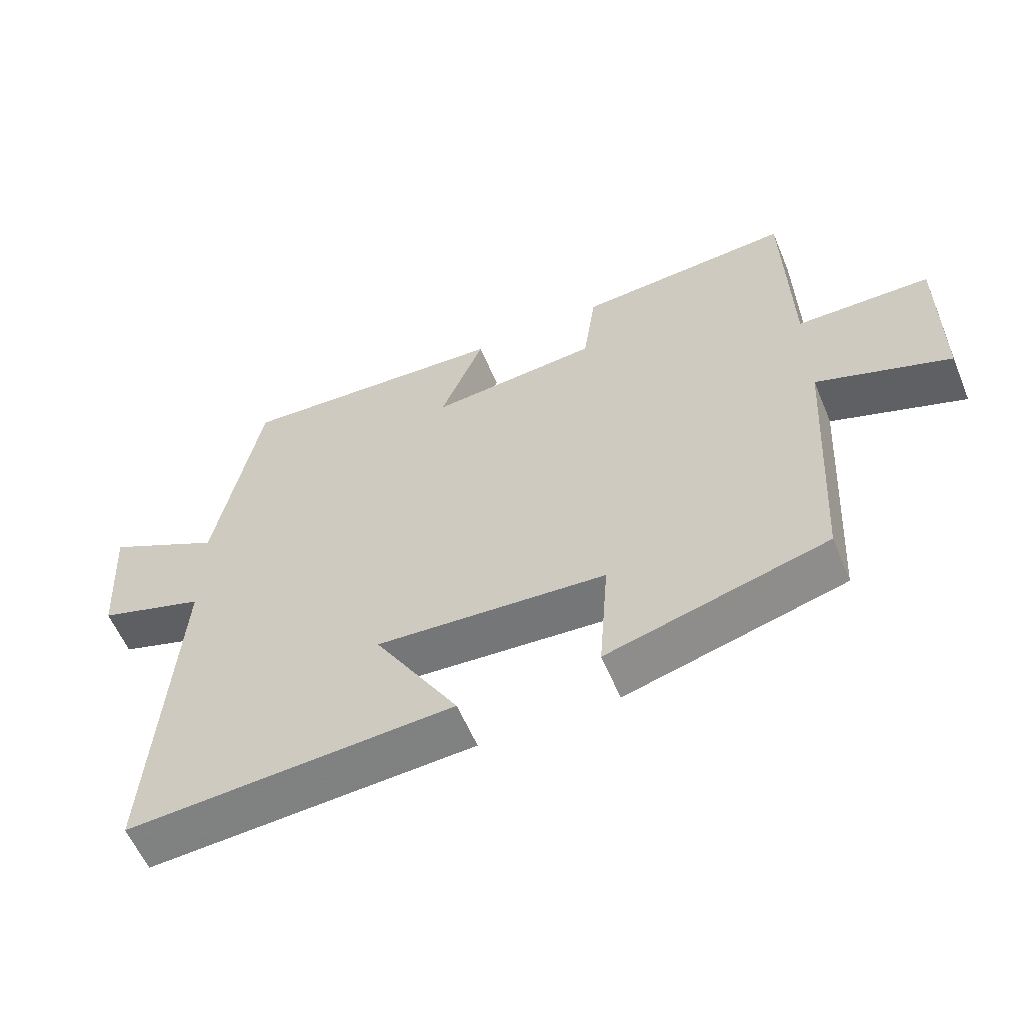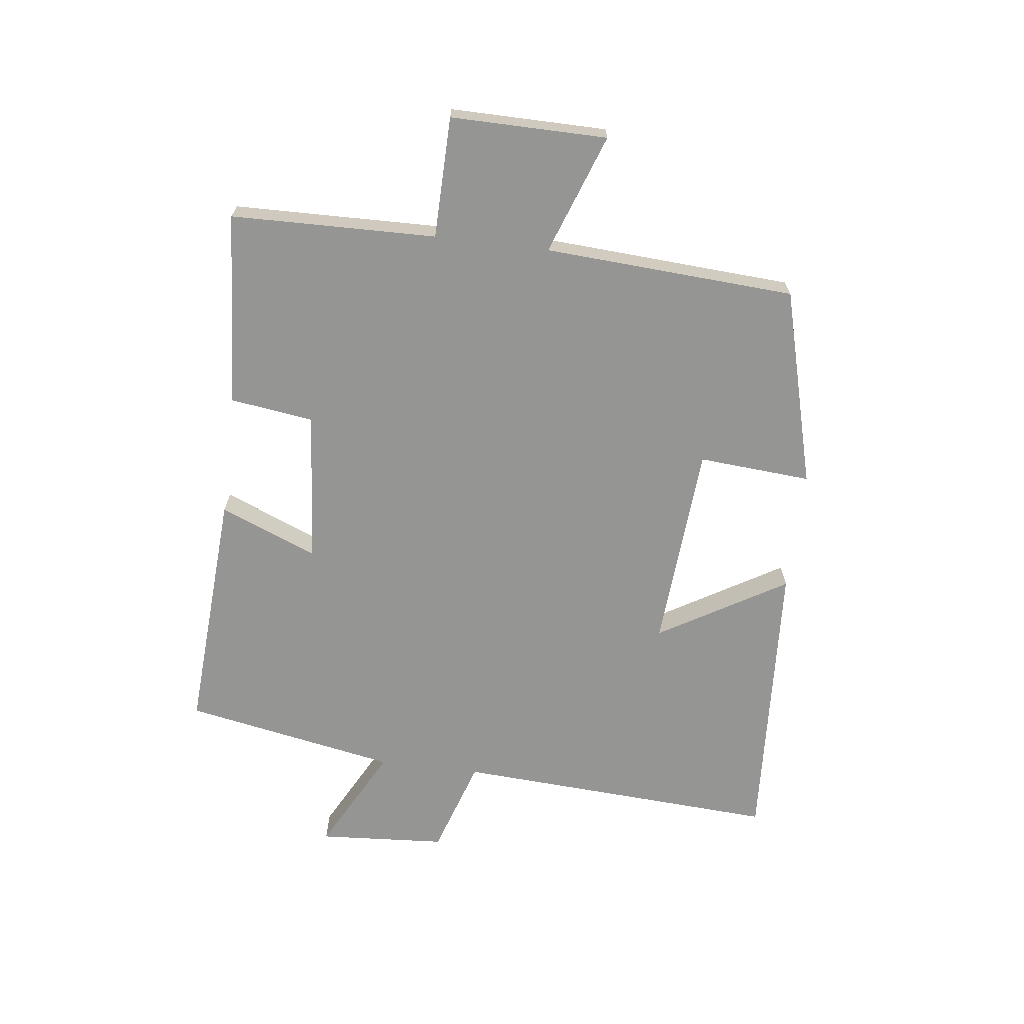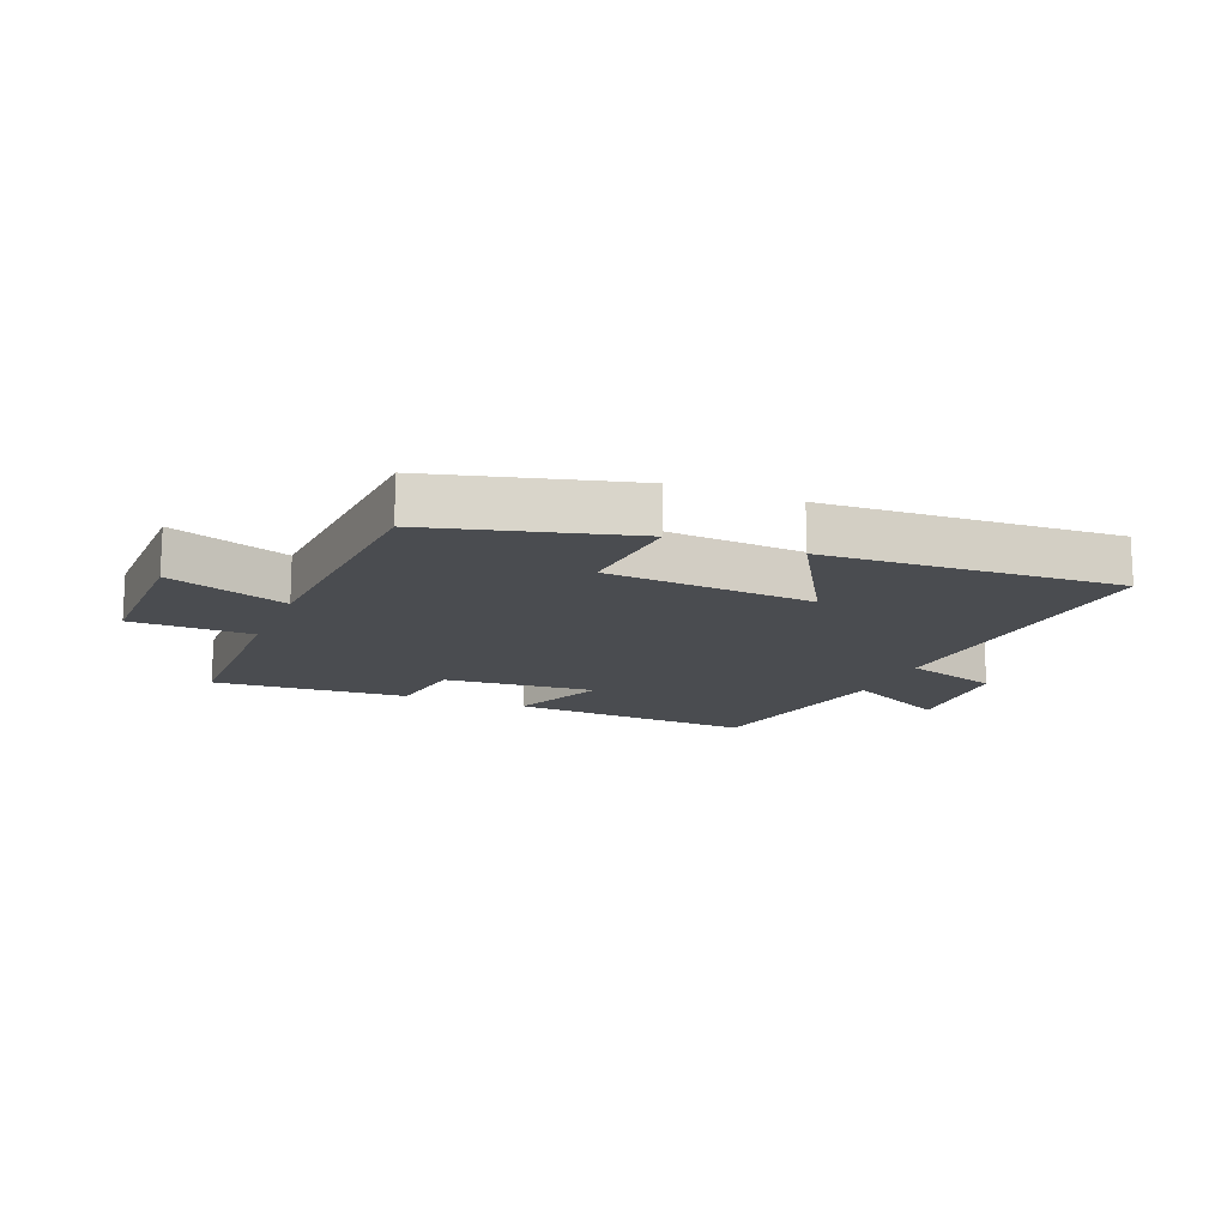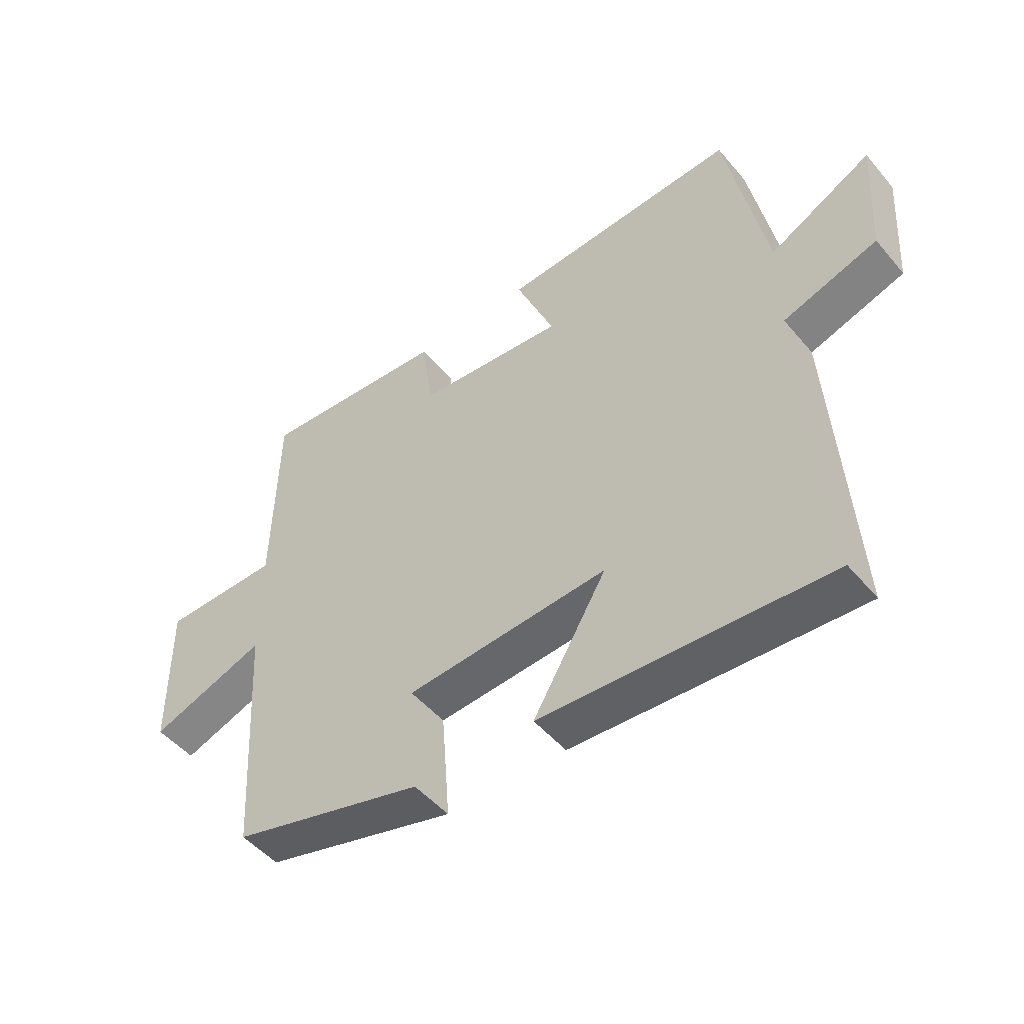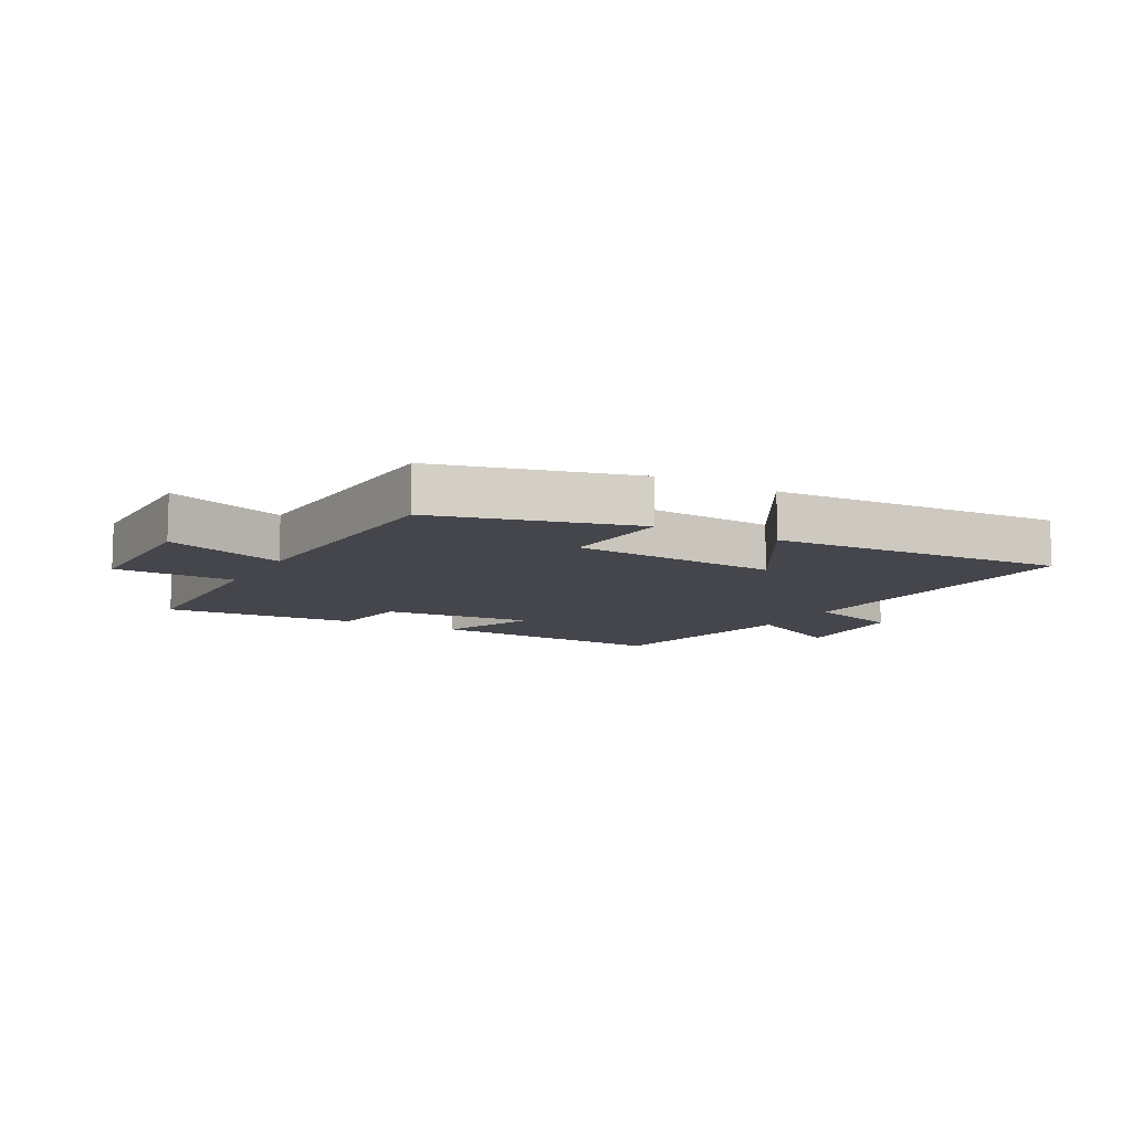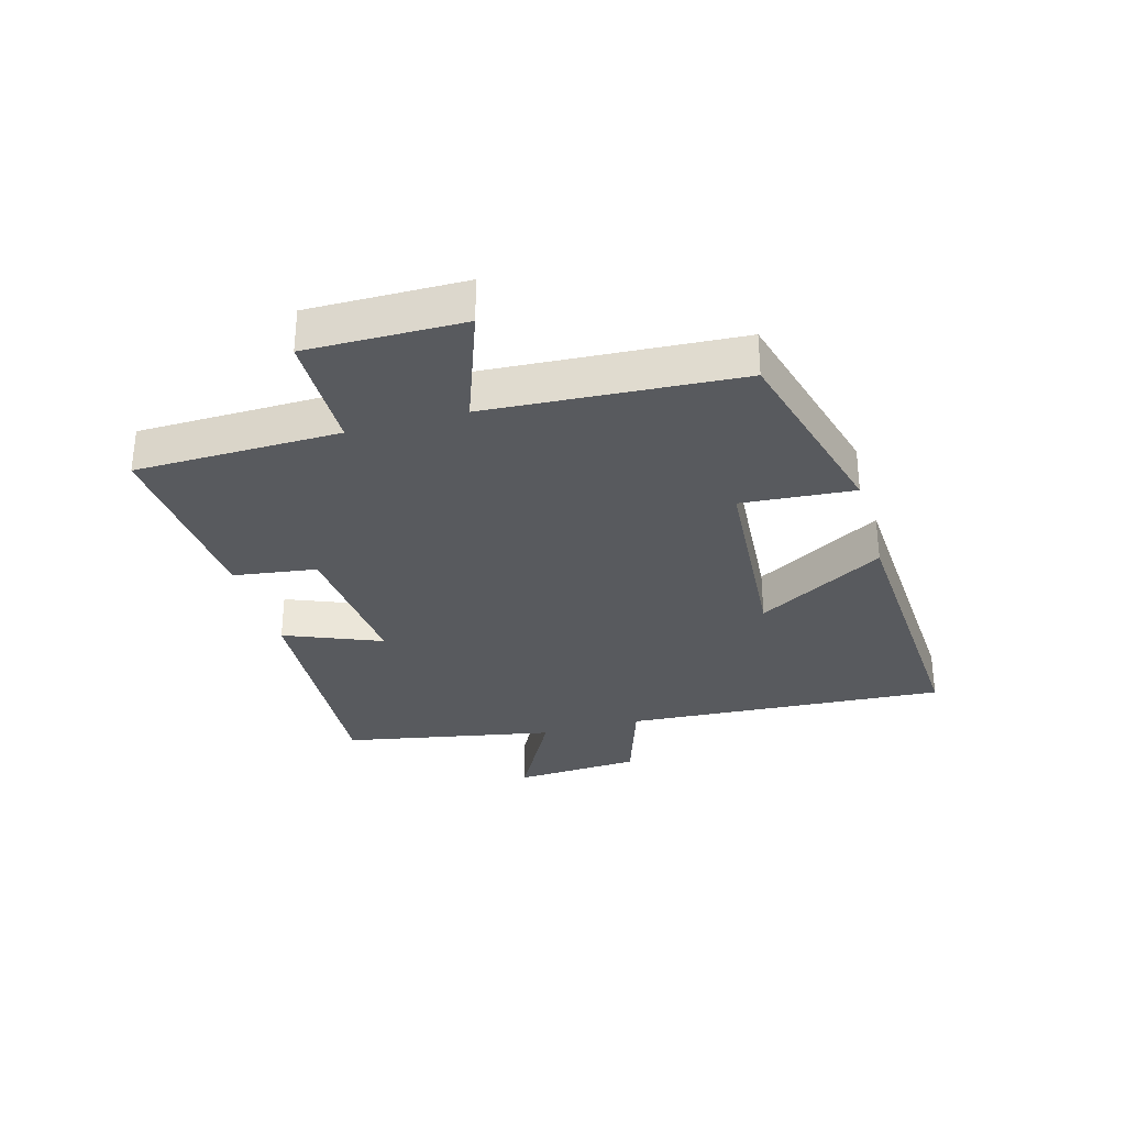
<metadata>
{"format":"obj","ext":"obj","renderer":"f3d","projection":"perspective","resolution":1024,"background":"white","views":[{"elev":-58.7,"azim":22.6,"up":"+Z"},{"elev":-67.4,"azim":83.0,"up":"+Y"},{"elev":-14.7,"azim":157.6,"up":"+Y"},{"elev":-49.5,"azim":-141.6,"up":"+Z"},{"elev":-10.1,"azim":151.0,"up":"+Y"},{"elev":-31.1,"azim":105.7,"up":"+Y"}]}
</metadata>
<code>
v -0.434 0.07 0.525
v -0.03 0.07 0.5
v -0.095 0.07 0.341
v 0.155 0.07 0.363
v 0.174 0.07 0.5
v 0.493 0.07 0.522
v 0.5 0.07 0.186
v 0.698 0.07 0.183
v 0.696 0.07 -0.073
v 0.5 0.07 -0.002
v 0.475 0.07 -0.413
v 0.151 0.07 -0.5
v 0.165 0.07 -0.315
v -0.175 0.07 -0.291
v -0.051 0.07 -0.5
v -0.532 0.07 -0.528
v -0.5 0.07 0.005
v -0.659 0.07 0.057
v -0.673 0.07 0.267
v -0.5 0.07 0.175
v -0.434 0 0.525
v -0.03 0 0.5
v -0.095 0 0.341
v 0.155 0 0.363
v 0.174 0 0.5
v 0.493 0 0.522
v 0.5 0 0.186
v 0.698 0 0.183
v 0.696 0 -0.073
v 0.5 0 -0.002
v 0.475 0 -0.413
v 0.151 0 -0.5
v 0.165 0 -0.315
v -0.175 0 -0.291
v -0.051 0 -0.5
v -0.532 0 -0.528
v -0.5 0 0.005
v -0.659 0 0.057
v -0.673 0 0.267
v -0.5 0 0.175
f 17 18 19 20
f 17 20 1 2
f 14 15 16 17
f 13 14 17
f 10 11 12 13
f 10 13 17
f 7 8 9 10
f 4 5 6 7
f 3 4 7 10
f 17 2 3
f 3 10 17
f 40 39 38 37
f 22 21 40 37
f 37 36 35 34
f 37 34 33
f 33 32 31 30
f 37 33 30
f 30 29 28 27
f 27 26 25 24
f 30 27 24 23
f 23 22 37
f 37 30 23
f 1 21 22 2
f 2 22 23 3
f 3 23 24 4
f 4 24 25 5
f 5 25 26 6
f 6 26 27 7
f 7 27 28 8
f 8 28 29 9
f 9 29 30 10
f 10 30 31 11
f 11 31 32 12
f 12 32 33 13
f 13 33 34 14
f 14 34 35 15
f 15 35 36 16
f 16 36 37 17
f 17 37 38 18
f 18 38 39 19
f 19 39 40 20
f 20 40 21 1

</code>
